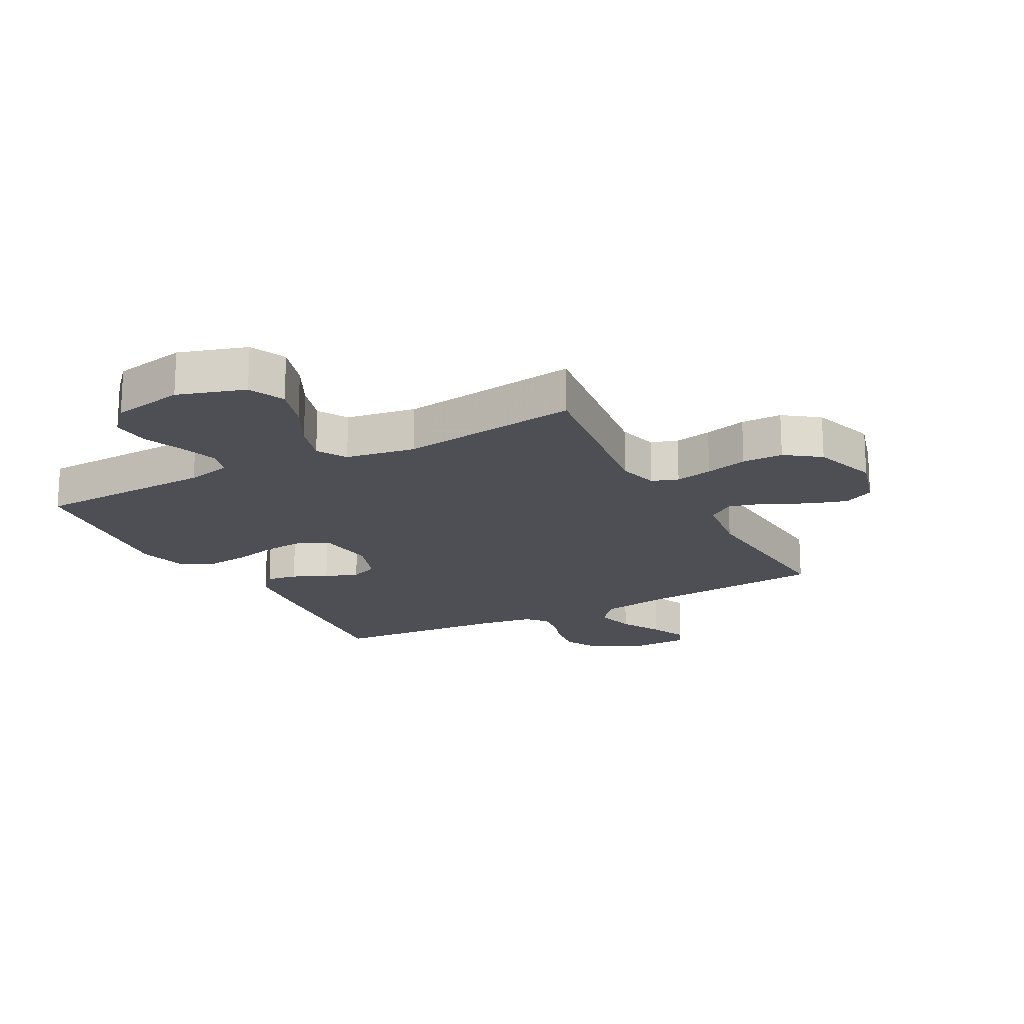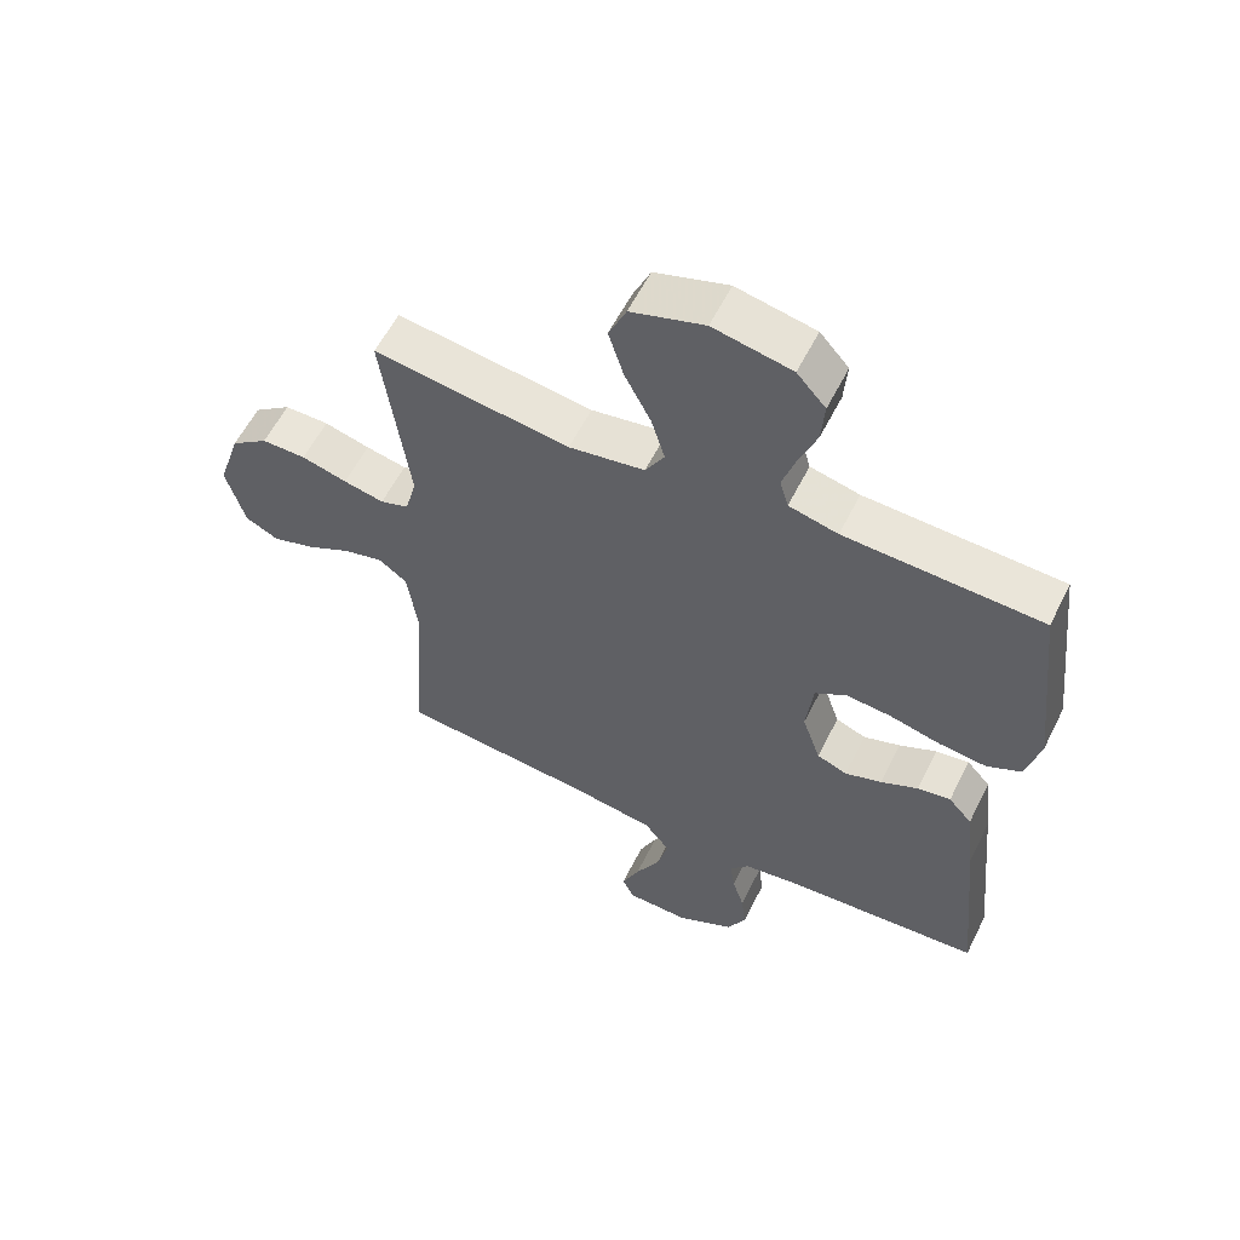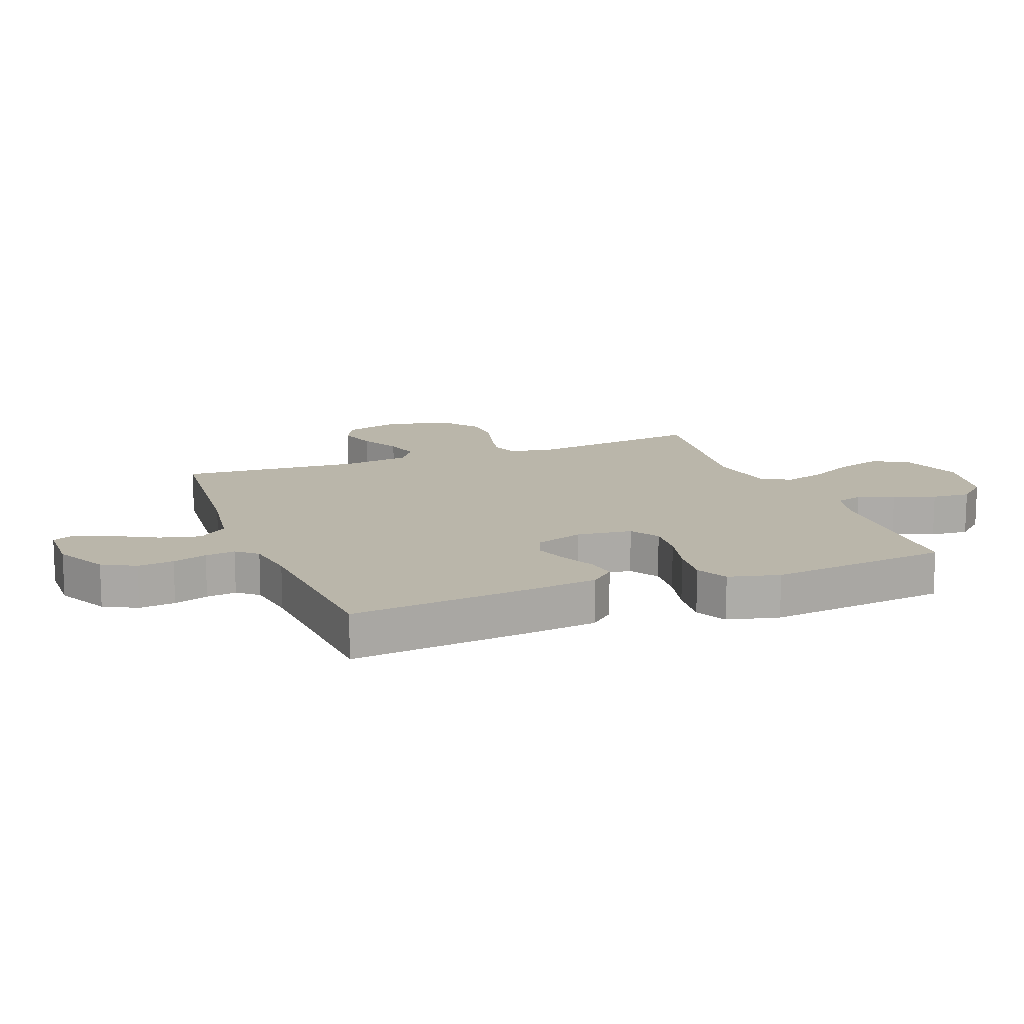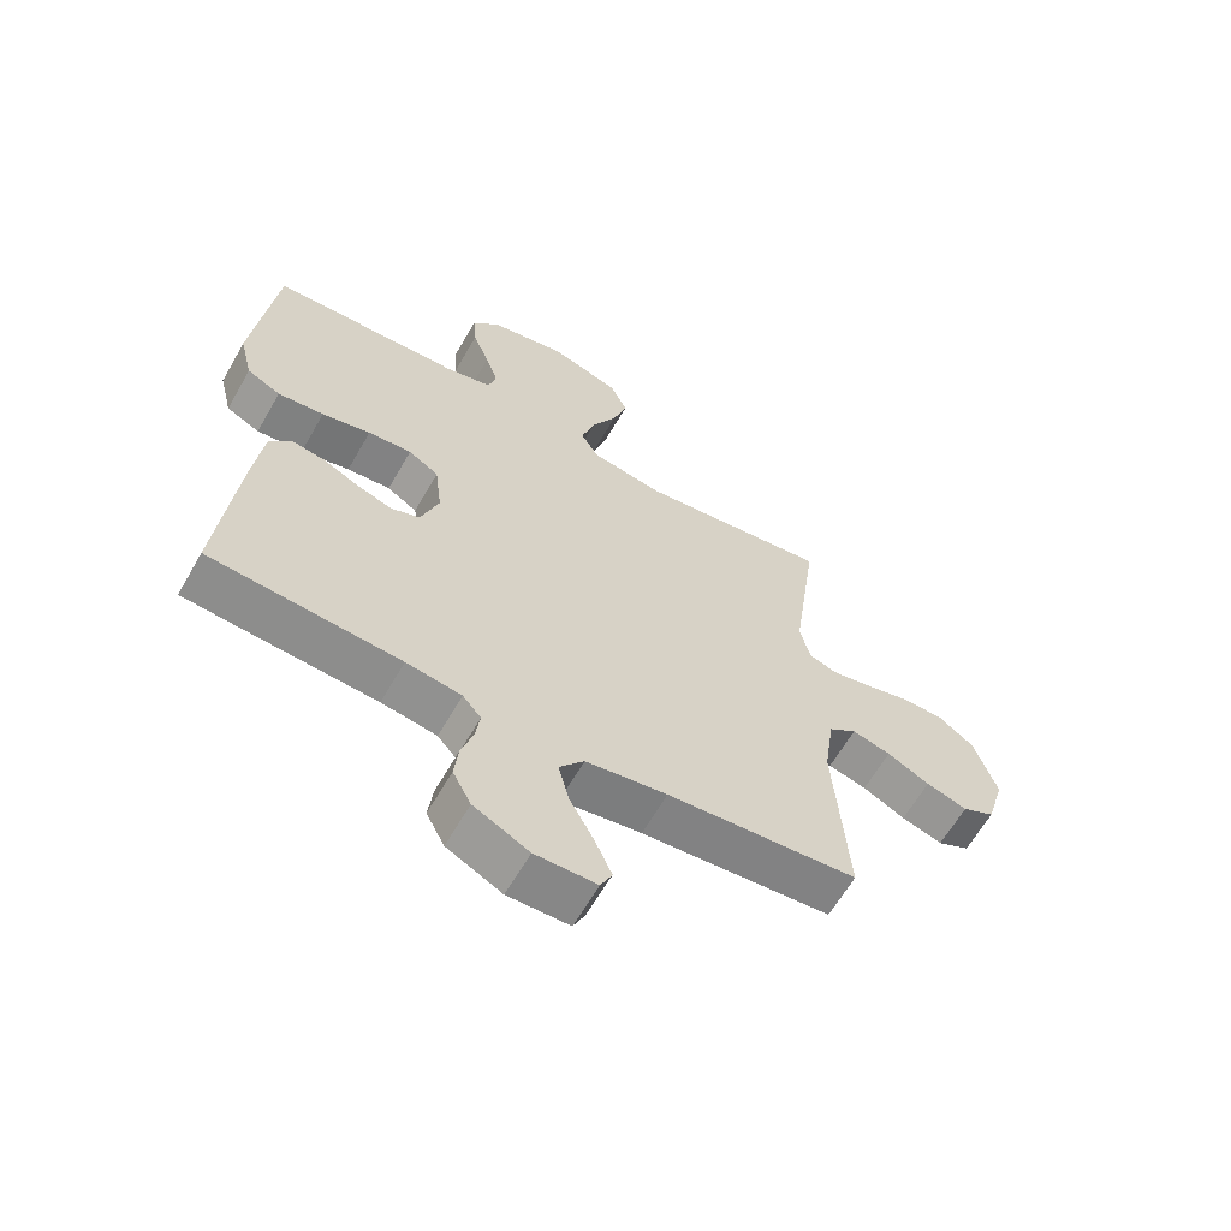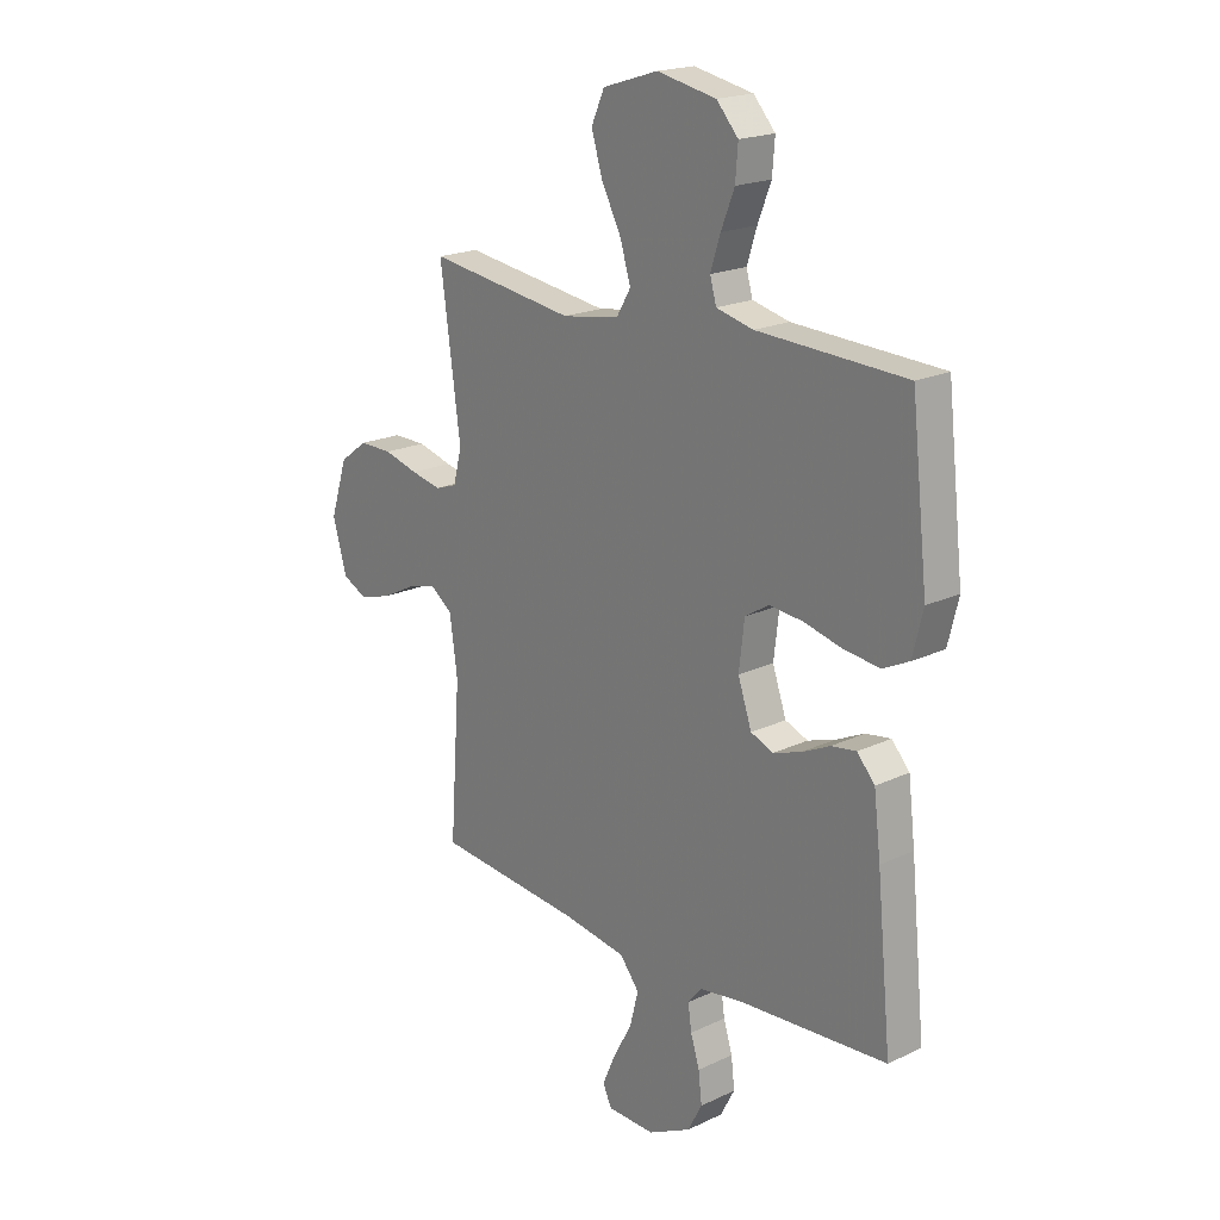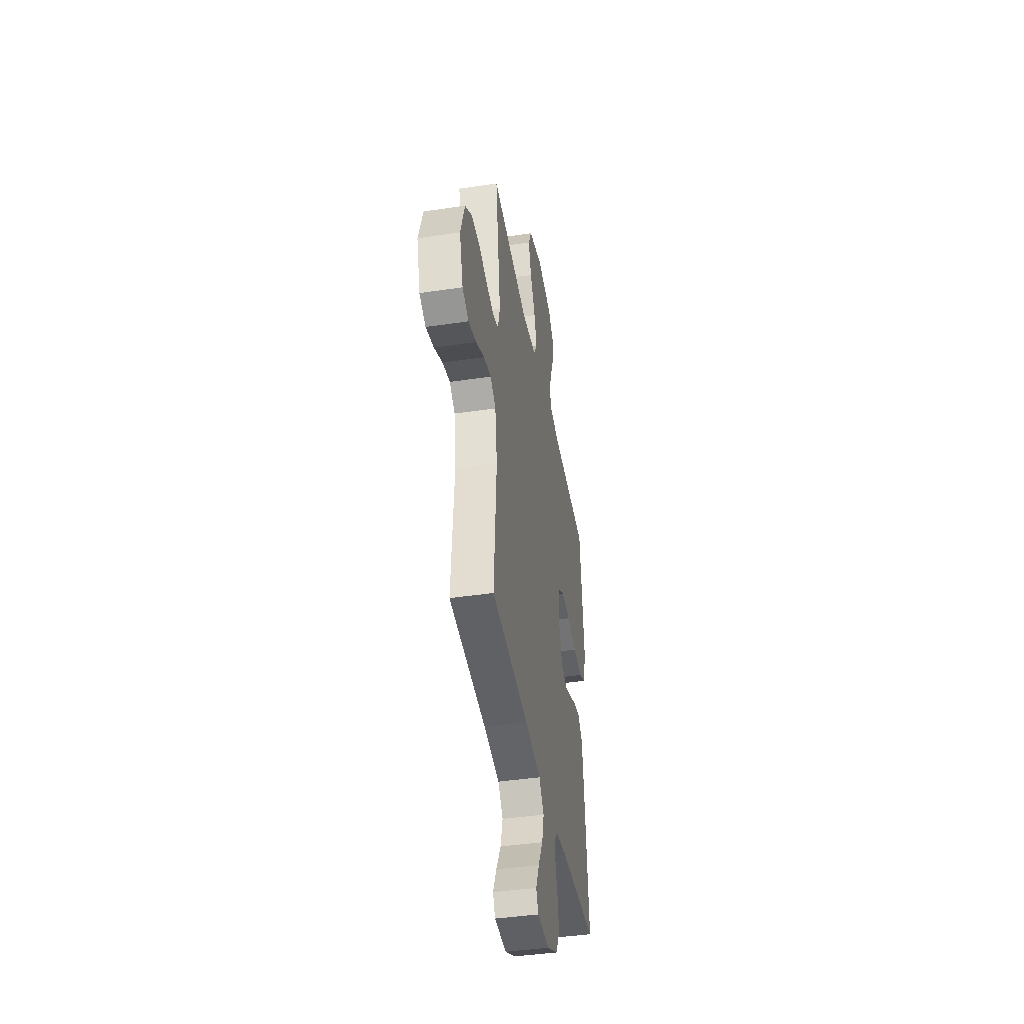
<metadata>
{"format":"obj","ext":"obj","renderer":"f3d","projection":"perspective","resolution":1024,"background":"white","views":[{"elev":-18.4,"azim":28.1,"up":"+Y"},{"elev":58.2,"azim":-153.6,"up":"+Z"},{"elev":13.8,"azim":-111.0,"up":"+Y"},{"elev":-63.0,"azim":-29.8,"up":"+Z"},{"elev":19.7,"azim":-131.2,"up":"+Z"},{"elev":-42.6,"azim":100.1,"up":"+Z"}]}
</metadata>
<code>
v -0.5 0.07 0.5
v -0.2 0.07 0.512
v -0.125 0.07 0.53
v -0.112 0.07 0.575
v -0.132 0.07 0.637
v -0.159 0.07 0.705
v -0.164 0.07 0.769
v -0.12 0.07 0.818
v 0 0.07 0.842
v 0.112 0.07 0.807
v 0.139 0.07 0.747
v 0.116 0.07 0.673
v 0.076 0.07 0.596
v 0.055 0.07 0.527
v 0.084 0.07 0.478
v 0.2 0.07 0.459
v 0.5 0.07 0.5
v 0.459 0.07 0.2
v 0.476 0.07 0.133
v 0.52 0.07 0.118
v 0.582 0.07 0.131
v 0.652 0.07 0.15
v 0.72 0.07 0.15
v 0.777 0.07 0.108
v 0.812 0.07 0
v 0.783 0.07 -0.1
v 0.732 0.07 -0.125
v 0.667 0.07 -0.105
v 0.6 0.07 -0.071
v 0.539 0.07 -0.055
v 0.495 0.07 -0.087
v 0.479 0.07 -0.2
v 0.5 0.07 -0.5
v 0.2 0.07 -0.527
v 0.072 0.07 -0.547
v 0.033 0.07 -0.596
v 0.05 0.07 -0.663
v 0.088 0.07 -0.733
v 0.115 0.07 -0.794
v 0.097 0.07 -0.832
v 0 0.07 -0.834
v -0.087 0.07 -0.79
v -0.116 0.07 -0.735
v -0.109 0.07 -0.675
v -0.091 0.07 -0.618
v -0.084 0.07 -0.568
v -0.113 0.07 -0.534
v -0.2 0.07 -0.521
v -0.5 0.07 -0.5
v -0.47 0.07 -0.2
v -0.456 0.07 -0.085
v -0.42 0.07 -0.045
v -0.369 0.07 -0.053
v -0.312 0.07 -0.08
v -0.256 0.07 -0.099
v -0.21 0.07 -0.081
v -0.182 0.07 0
v -0.193 0.07 0.092
v -0.241 0.07 0.122
v -0.31 0.07 0.116
v -0.387 0.07 0.097
v -0.46 0.07 0.089
v -0.513 0.07 0.115
v -0.534 0.07 0.2
v -0.5 0 0.5
v -0.2 0 0.512
v -0.125 0 0.53
v -0.112 0 0.575
v -0.132 0 0.637
v -0.159 0 0.705
v -0.164 0 0.769
v -0.12 0 0.818
v 0 0 0.842
v 0.112 0 0.807
v 0.139 0 0.747
v 0.116 0 0.673
v 0.076 0 0.596
v 0.055 0 0.527
v 0.084 0 0.478
v 0.2 0 0.459
v 0.5 0 0.5
v 0.459 0 0.2
v 0.476 0 0.133
v 0.52 0 0.118
v 0.582 0 0.131
v 0.652 0 0.15
v 0.72 0 0.15
v 0.777 0 0.108
v 0.812 0 0
v 0.783 0 -0.1
v 0.732 0 -0.125
v 0.667 0 -0.105
v 0.6 0 -0.071
v 0.539 0 -0.055
v 0.495 0 -0.087
v 0.479 0 -0.2
v 0.5 0 -0.5
v 0.2 0 -0.527
v 0.072 0 -0.547
v 0.033 0 -0.596
v 0.05 0 -0.663
v 0.088 0 -0.733
v 0.115 0 -0.794
v 0.097 0 -0.832
v 0 0 -0.834
v -0.087 0 -0.79
v -0.116 0 -0.735
v -0.109 0 -0.675
v -0.091 0 -0.618
v -0.084 0 -0.568
v -0.113 0 -0.534
v -0.2 0 -0.521
v -0.5 0 -0.5
v -0.47 0 -0.2
v -0.456 0 -0.085
v -0.42 0 -0.045
v -0.369 0 -0.053
v -0.312 0 -0.08
v -0.256 0 -0.099
v -0.21 0 -0.081
v -0.182 0 0
v -0.193 0 0.092
v -0.241 0 0.122
v -0.31 0 0.116
v -0.387 0 0.097
v -0.46 0 0.089
v -0.513 0 0.115
v -0.534 0 0.2
f 64 1 2
f 63 64 2
f 62 63 2
f 61 62 2
f 60 61 2
f 59 60 2 3
f 58 59 3 4
f 57 58 4
f 52 53 54
f 51 52 54
f 50 51 54
f 49 50 54
f 48 49 54
f 47 48 54 55
f 46 47 55 56
f 43 44 45
f 42 43 45
f 41 42 45
f 40 41 45
f 39 40 45
f 38 39 45
f 37 38 45
f 36 37 45 46
f 46 56 57
f 36 46 57
f 35 36 57
f 32 33 34
f 35 57 4
f 34 35 4
f 32 34 4
f 31 32 4
f 27 28 29
f 26 27 29
f 25 26 29
f 24 25 29
f 23 24 29
f 22 23 29
f 21 22 29
f 20 21 29 30
f 16 17 18
f 15 16 18 19
f 11 12 13
f 10 11 13
f 9 10 13
f 8 9 13
f 7 8 13
f 6 7 13
f 5 6 13
f 5 13 14
f 4 5 14 15
f 19 20 30 31
f 4 15 19 31
f 66 65 128
f 66 128 127
f 66 127 126
f 66 126 125
f 66 125 124
f 67 66 124 123
f 68 67 123 122
f 68 122 121
f 118 117 116
f 118 116 115
f 118 115 114
f 118 114 113
f 118 113 112
f 119 118 112 111
f 120 119 111 110
f 109 108 107
f 109 107 106
f 109 106 105
f 109 105 104
f 109 104 103
f 109 103 102
f 109 102 101
f 110 109 101 100
f 121 120 110
f 121 110 100
f 121 100 99
f 98 97 96
f 68 121 99
f 68 99 98
f 68 98 96
f 68 96 95
f 93 92 91
f 93 91 90
f 93 90 89
f 93 89 88
f 93 88 87
f 93 87 86
f 93 86 85
f 94 93 85 84
f 82 81 80
f 83 82 80 79
f 77 76 75
f 77 75 74
f 77 74 73
f 77 73 72
f 77 72 71
f 77 71 70
f 77 70 69
f 78 77 69
f 79 78 69 68
f 95 94 84 83
f 95 83 79 68
f 1 65 66 2
f 2 66 67 3
f 3 67 68 4
f 4 68 69 5
f 5 69 70 6
f 6 70 71 7
f 7 71 72 8
f 8 72 73 9
f 9 73 74 10
f 10 74 75 11
f 11 75 76 12
f 12 76 77 13
f 13 77 78 14
f 14 78 79 15
f 15 79 80 16
f 16 80 81 17
f 17 81 82 18
f 18 82 83 19
f 19 83 84 20
f 20 84 85 21
f 21 85 86 22
f 22 86 87 23
f 23 87 88 24
f 24 88 89 25
f 25 89 90 26
f 26 90 91 27
f 27 91 92 28
f 28 92 93 29
f 29 93 94 30
f 30 94 95 31
f 31 95 96 32
f 32 96 97 33
f 33 97 98 34
f 34 98 99 35
f 35 99 100 36
f 36 100 101 37
f 37 101 102 38
f 38 102 103 39
f 39 103 104 40
f 40 104 105 41
f 41 105 106 42
f 42 106 107 43
f 43 107 108 44
f 44 108 109 45
f 45 109 110 46
f 46 110 111 47
f 47 111 112 48
f 48 112 113 49
f 49 113 114 50
f 50 114 115 51
f 51 115 116 52
f 52 116 117 53
f 53 117 118 54
f 54 118 119 55
f 55 119 120 56
f 56 120 121 57
f 57 121 122 58
f 58 122 123 59
f 59 123 124 60
f 60 124 125 61
f 61 125 126 62
f 62 126 127 63
f 63 127 128 64
f 64 128 65 1

</code>
